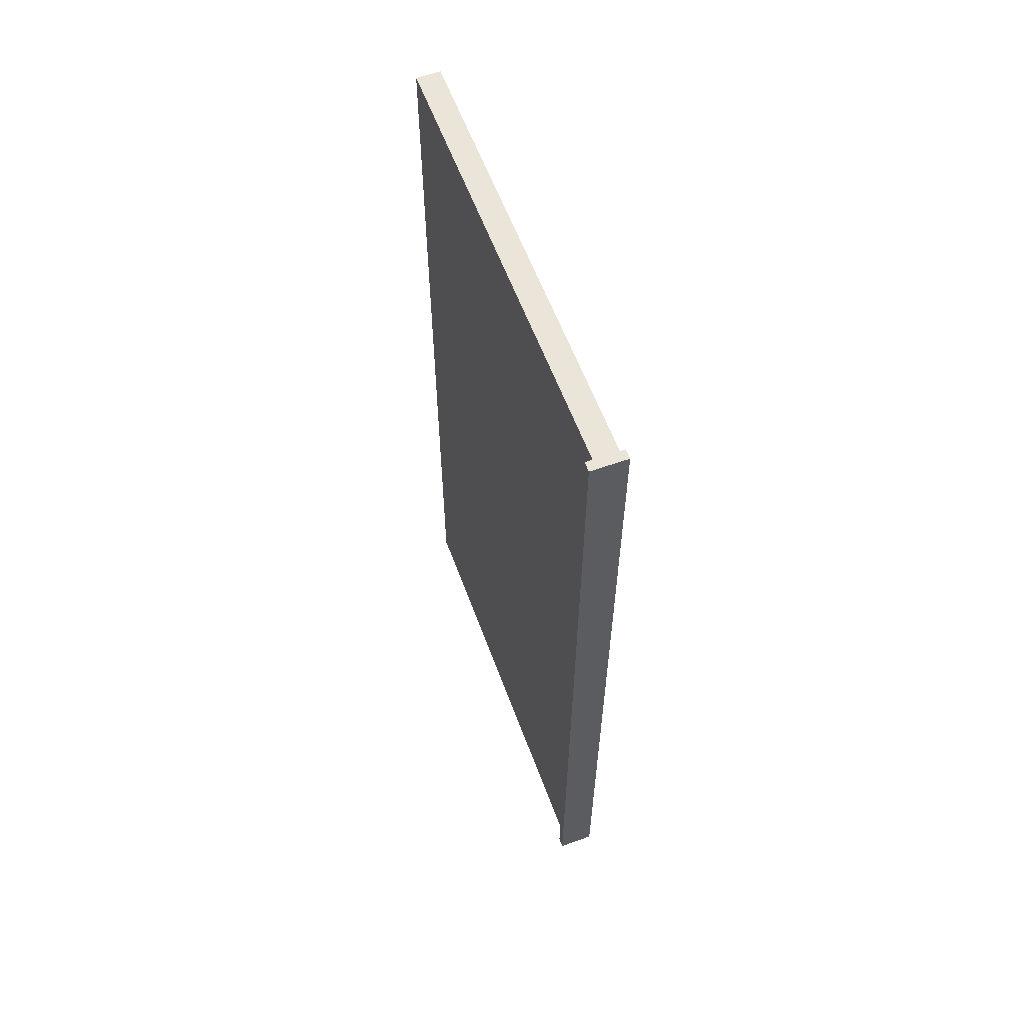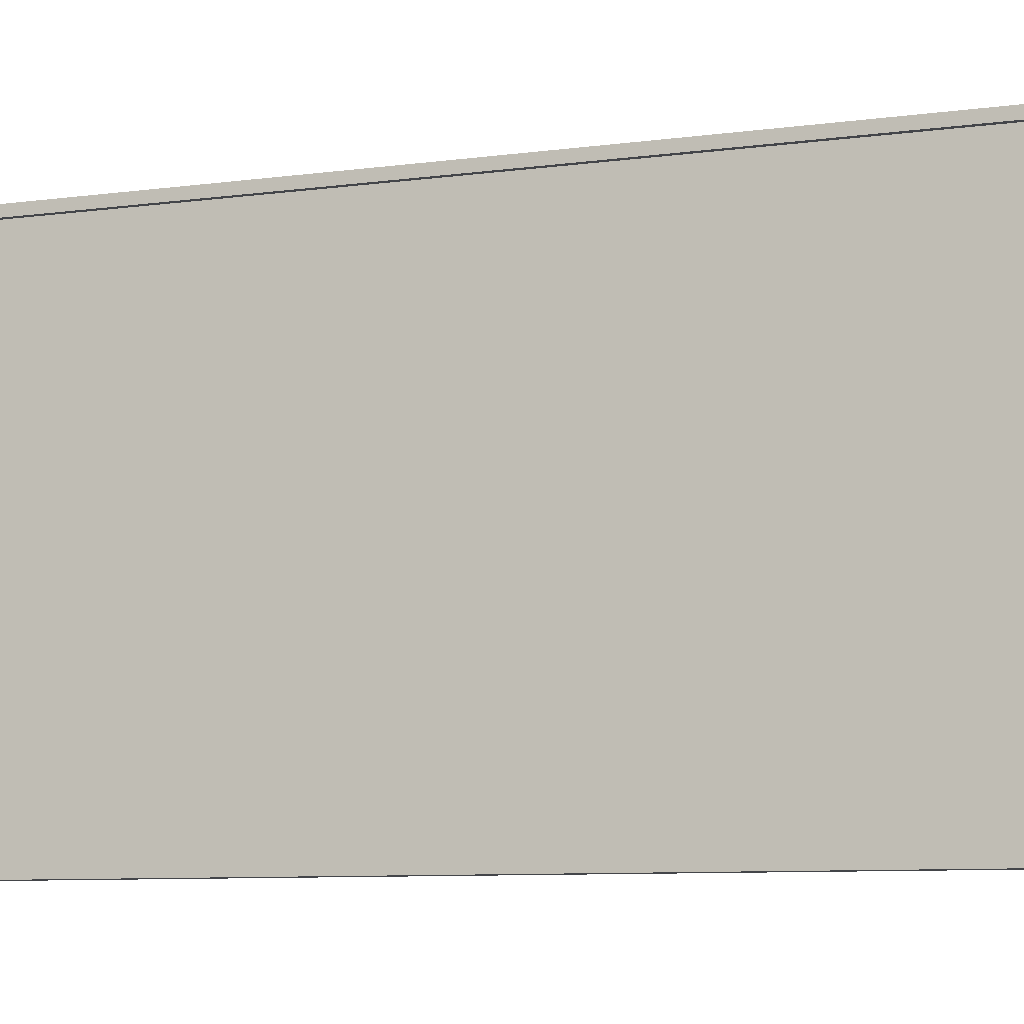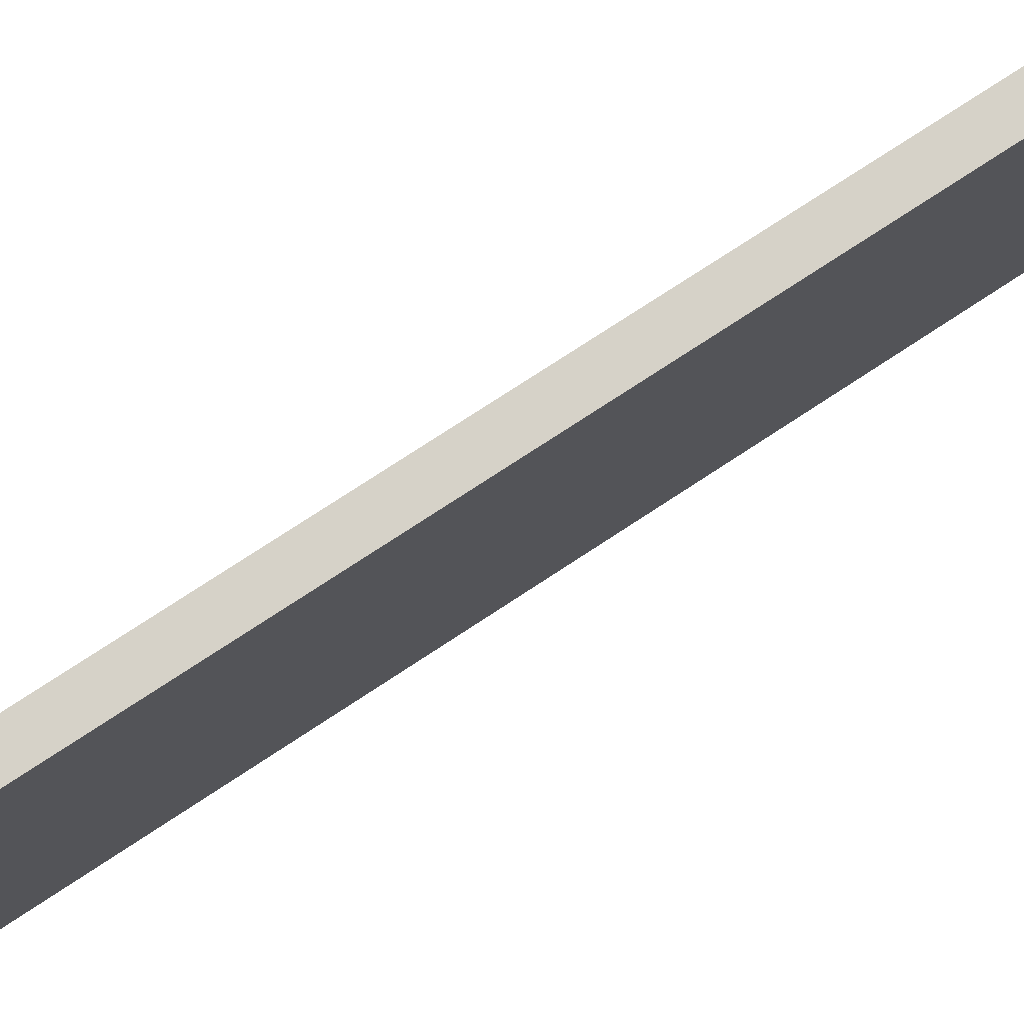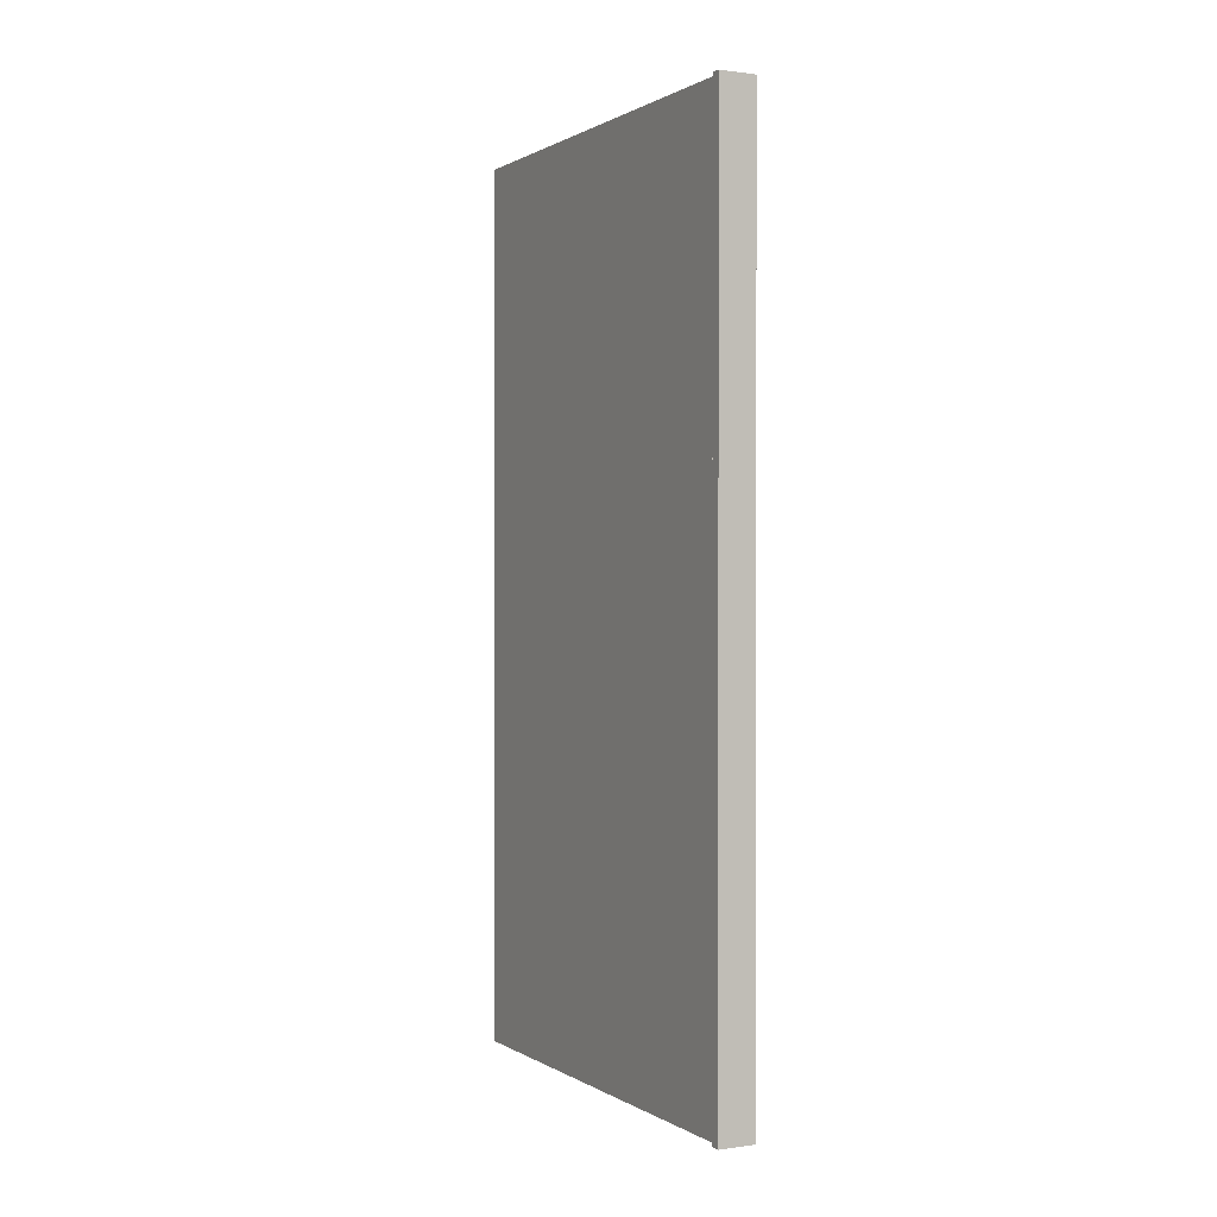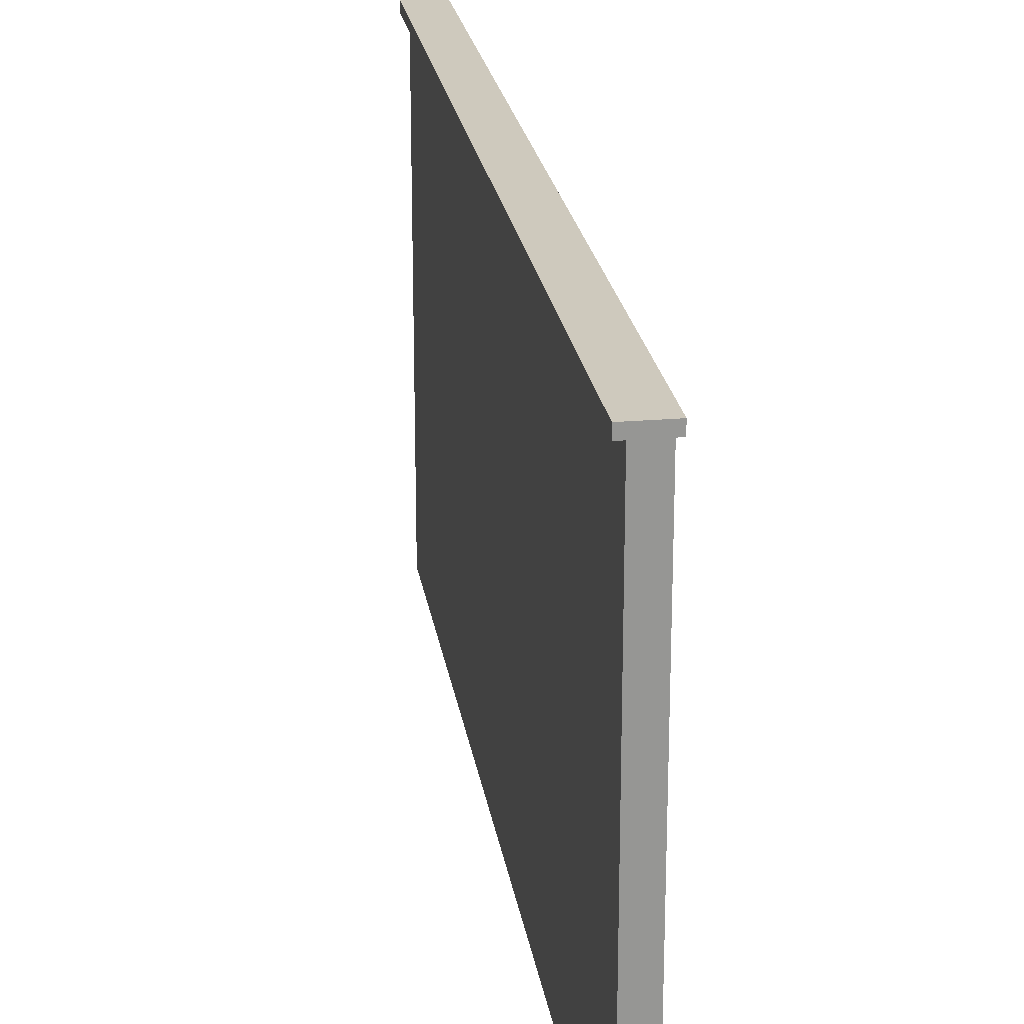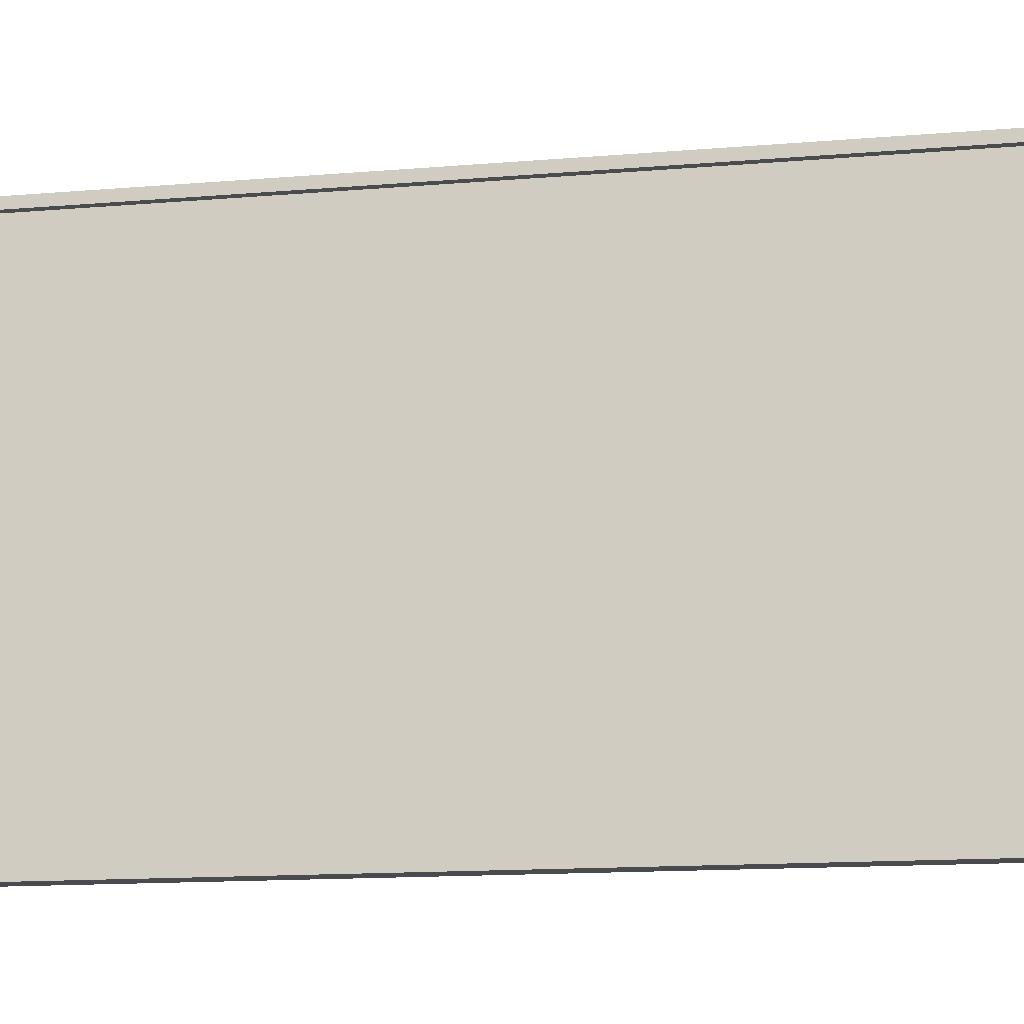
<metadata>
{"format":"obj","ext":"obj","renderer":"f3d","projection":"perspective","resolution":1024,"background":"white","views":[{"elev":59.5,"azim":-20.2,"up":"+Y"},{"elev":-8.6,"azim":110.1,"up":"+Z"},{"elev":77.9,"azim":56.9,"up":"+Z"},{"elev":0.6,"azim":-27.4,"up":"+Y"},{"elev":22.7,"azim":-8.5,"up":"+Z"},{"elev":-13.8,"azim":-79.2,"up":"+Z"}]}
</metadata>
<code>
g default
v -0.1778 0.05729 0.02182
v -0.1778 4.731 0.02182
v -0.05035 4.731 0.02182
v -0.05035 0.05729 0.02182
v -0.1778 0.05729 -2.412
v -0.1778 4.731 -2.412
v -0.05035 4.731 -2.412
v -0.05035 0.05729 -2.412
v -0.1778 4.731 -0.0292
v -0.1778 0.05729 -0.0292
v -0.05035 0.05729 -0.0292
v -0.05035 4.731 -0.0292
v -0.2149 0.05729 0.02182
v -0.2149 4.731 0.02182
v -0.2149 4.731 -0.0292
v -0.2149 0.05729 -0.0292
v -0.02353 4.731 0.02182
v -0.02353 0.05729 0.02182
v -0.02353 0.05729 -0.0292
v -0.02353 4.731 -0.0292
g polySurface35 polySurface14
f 5 6 7 8
f 1 4 3 2
f 13 14 15 16
f 2 3 12 9
f 17 18 19 20
f 4 1 10 11
f 10 9 6 5
f 11 10 5 8
f 12 11 8 7
f 9 12 7 6
f 1 2 14 13
f 2 9 15 14
f 9 10 16 15
f 10 1 13 16
f 3 4 18 17
f 4 11 19 18
f 11 12 20 19
f 12 3 17 20

</code>
